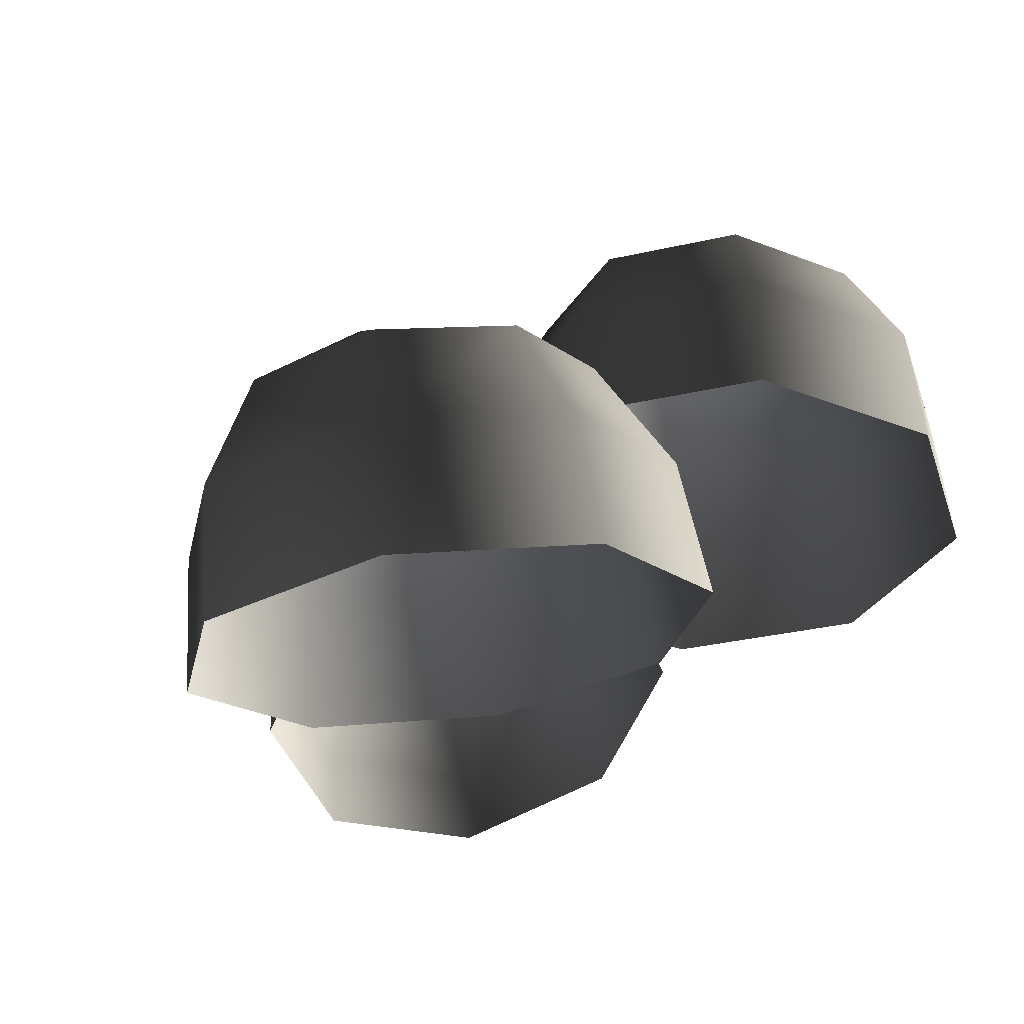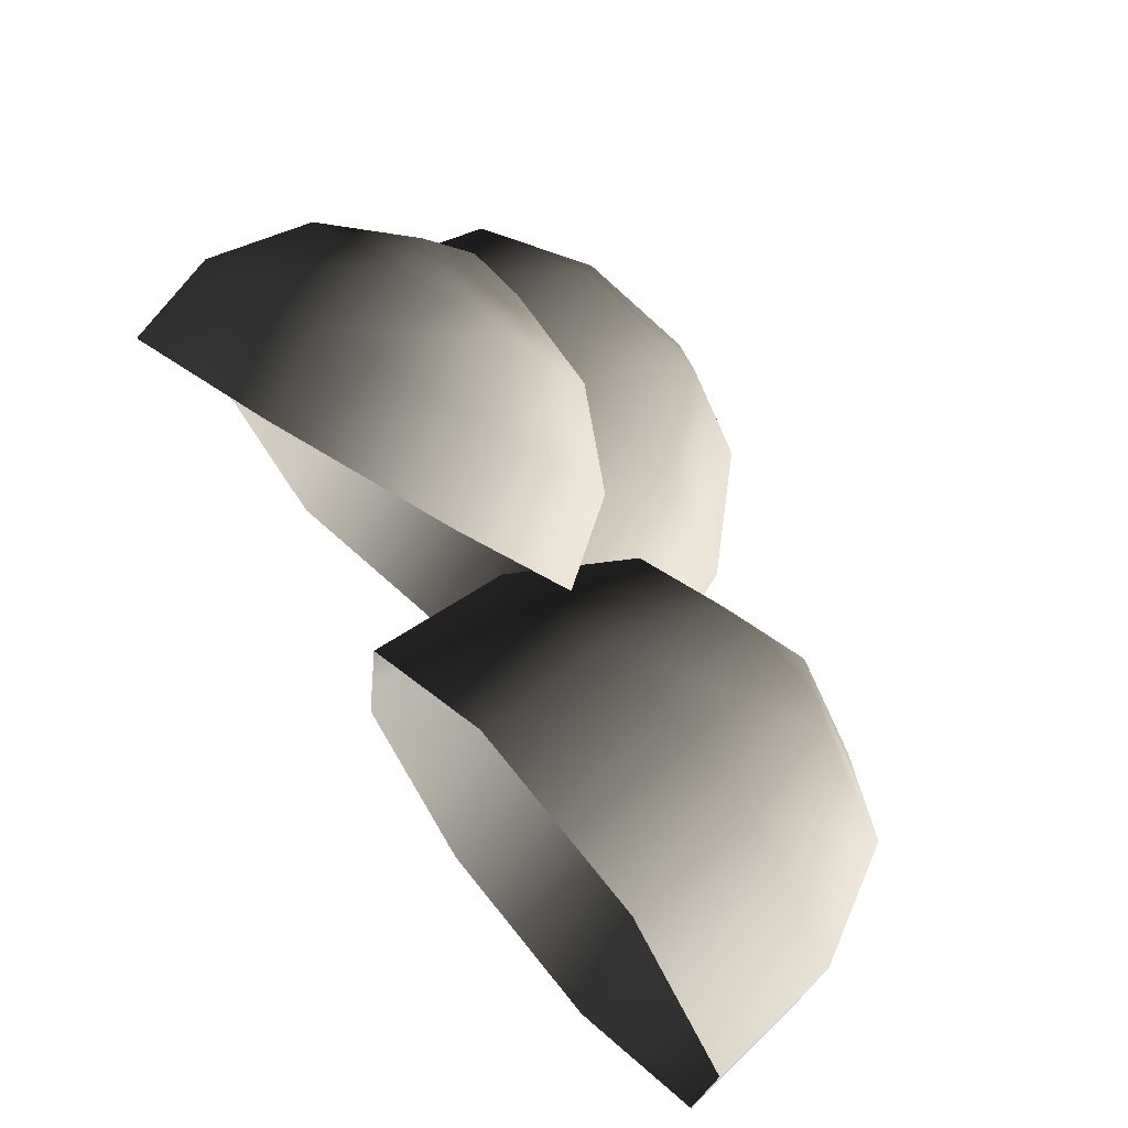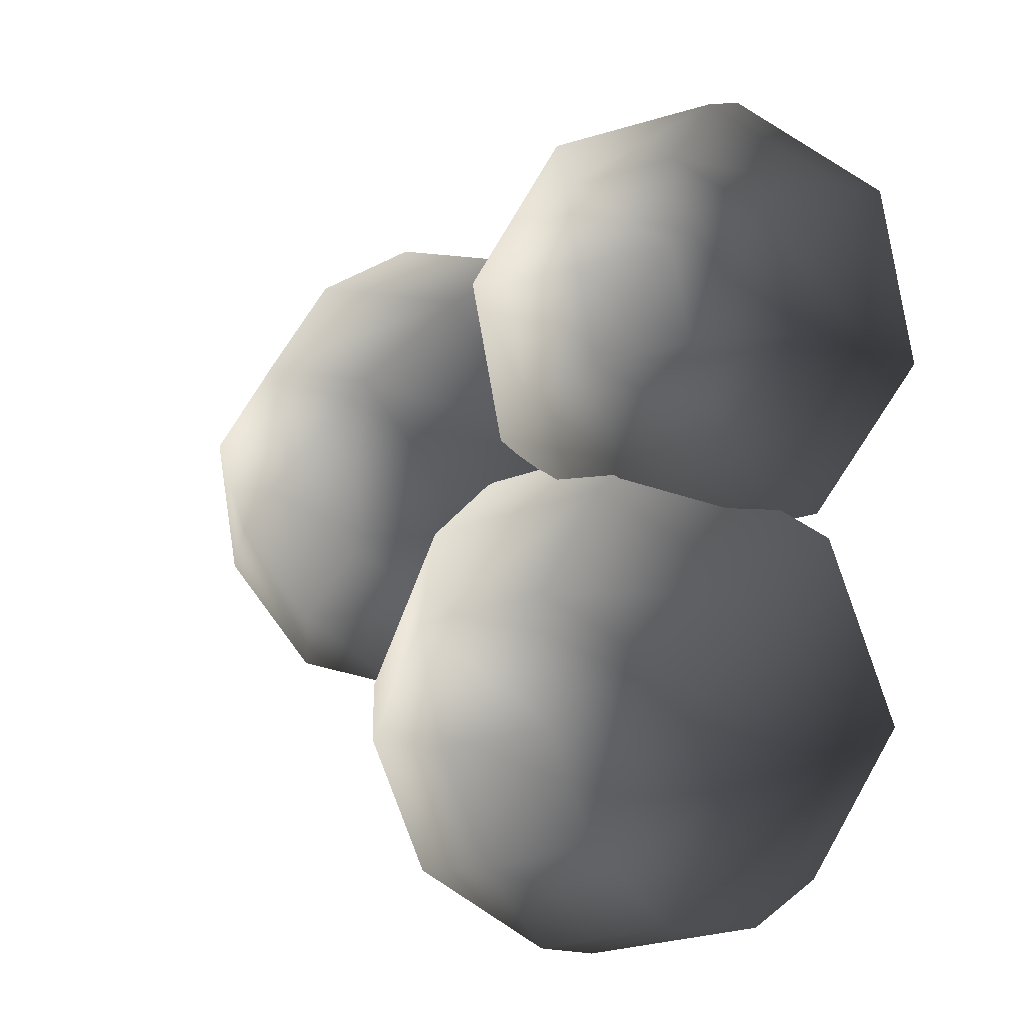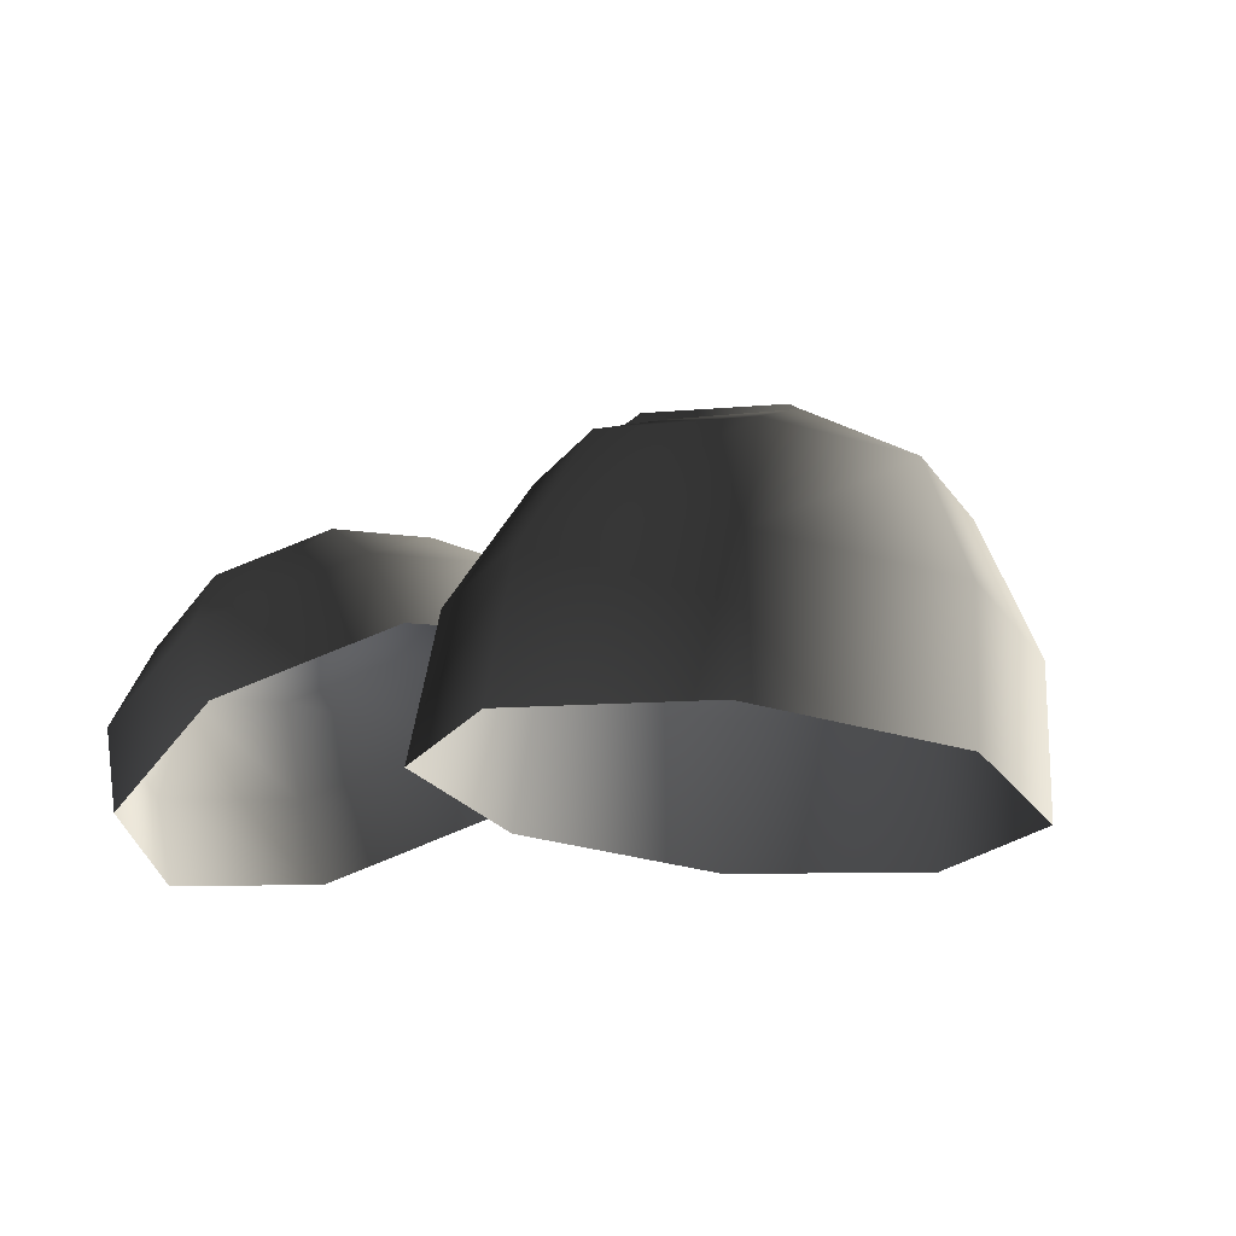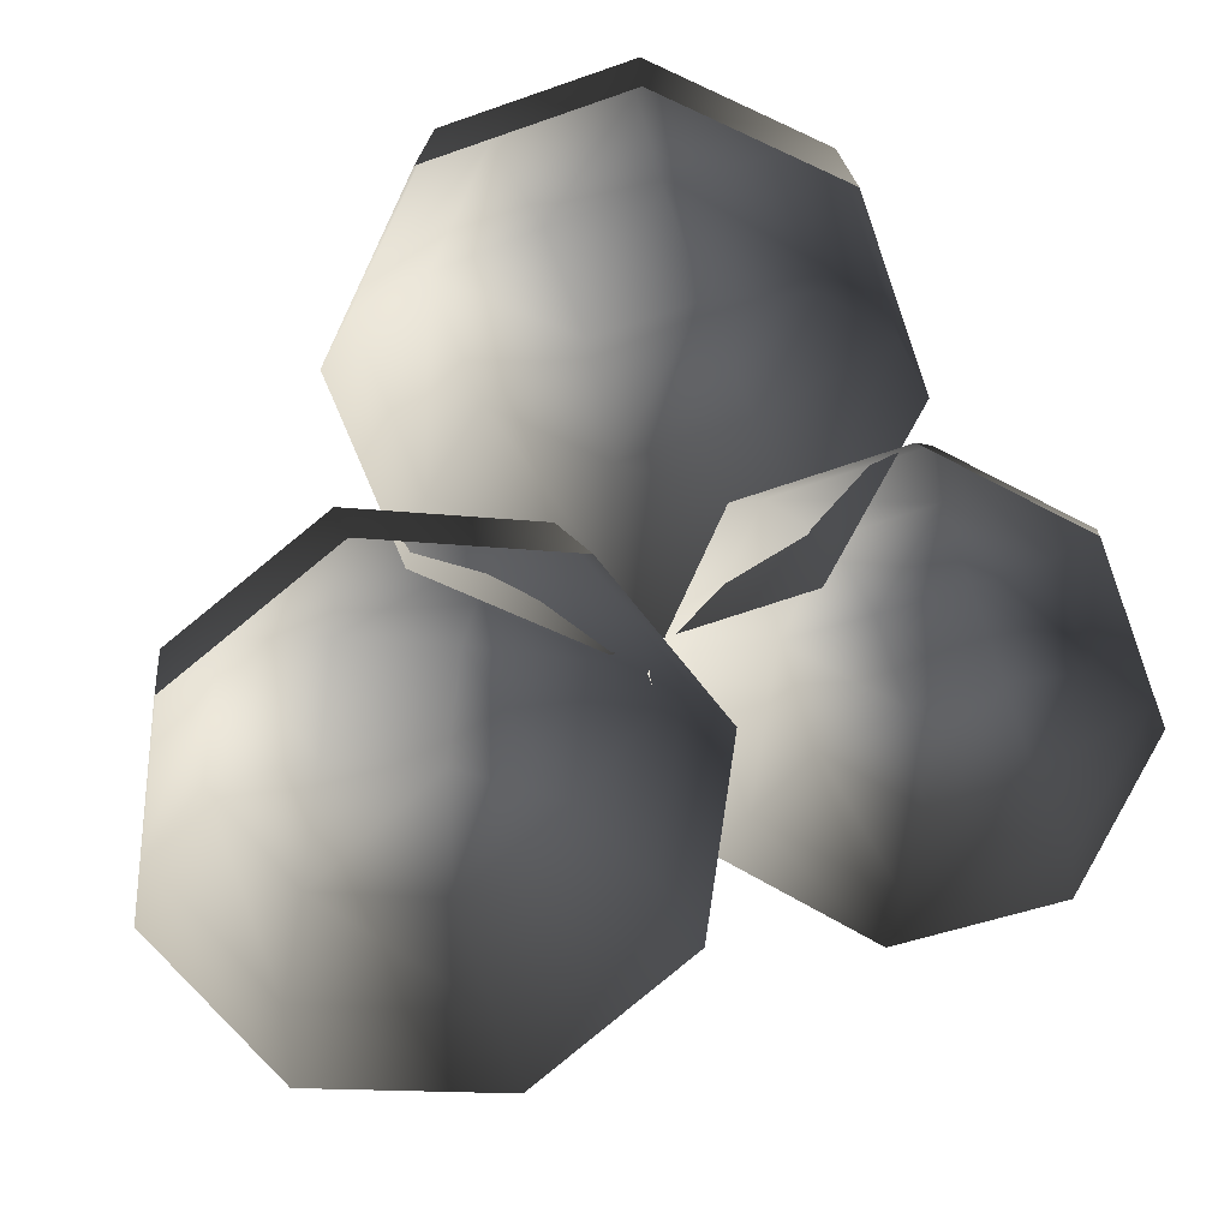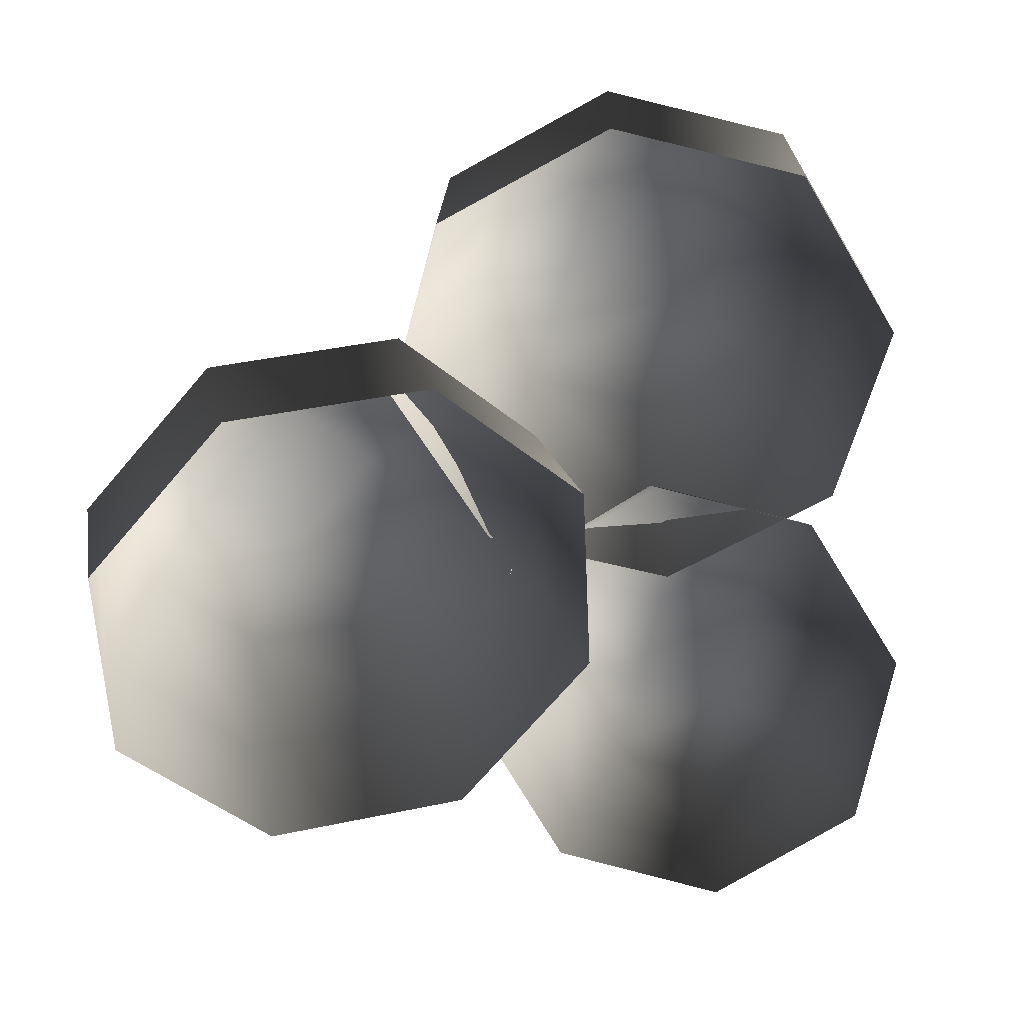
<metadata>
{"format":"obj","ext":"obj","renderer":"f3d","projection":"perspective","resolution":1024,"background":"white","views":[{"elev":-34.0,"azim":129.6,"up":"+Y"},{"elev":68.4,"azim":36.5,"up":"+Z"},{"elev":19.4,"azim":-153.4,"up":"+Z"},{"elev":-31.9,"azim":73.6,"up":"+Y"},{"elev":-63.7,"azim":-137.9,"up":"+Y"},{"elev":-59.4,"azim":-172.0,"up":"+Y"}]}
</metadata>
<code>
v -0.6183 9.078 -2.209
v -1.957 9.078 -1.655
v -0.6183 7.872 -2.874
v -2.427 7.872 -2.125
v -2.511 9.078 -0.3162
v -3.176 7.872 -0.3162
v -1.957 9.078 1.022
v -2.427 7.872 1.492
v -0.6182 9.078 1.576
v -0.6183 7.872 2.241
v 0.7201 9.078 1.022
v 1.19 7.872 1.492
v 1.274 9.078 -0.3162
v 1.939 7.872 -0.3163
v 0.7201 9.078 -1.655
v 1.19 7.872 -2.125
v -0.6183 6.454 -3.014
v -2.526 6.454 -2.224
v -3.316 6.454 -0.3162
v -2.526 6.454 1.591
v -0.6183 6.454 2.382
v 1.289 6.454 1.591
v 2.08 6.454 -0.3163
v 1.289 6.454 -2.224
v 0.1895 9.631 0.01835
v -0.9528 9.631 0.4915
v -0.6183 9.738 -0.3162
v -1.426 9.631 -0.6508
v -0.2837 9.631 -1.124
v -0.6948 7.599 2.494
v -1.767 7.398 2.846
v -0.6221 7.129 1.6
v -2.18 6.836 2.111
v -2.244 7.012 3.814
v -2.873 6.275 3.518
v -1.845 6.667 4.832
v -2.293 5.774 4.997
v -0.8048 6.565 5.303
v -0.7819 5.626 5.682
v 0.2676 6.766 4.952
v 0.7763 5.918 5.171
v 0.7441 7.153 3.983
v 1.469 6.48 3.764
v 0.3454 7.498 2.965
v 0.8893 6.981 2.284
v -0.5593 6.362 1.129
v -2.246 6.045 1.682
v -2.995 5.438 3.205
v -2.368 4.895 4.806
v -0.7323 4.736 5.547
v 0.9543 5.052 4.994
v 1.704 5.66 3.471
v 1.077 6.202 1.87
v -0.1456 7.369 4.31
v -1.061 7.197 4.61
v -0.7827 7.567 4.076
v -1.401 7.491 3.741
v -0.4859 7.663 3.441
v 4.854 6.005 -0.09645
v 3.769 6.251 -1.024
v 5.126 4.683 -0.3684
v 3.66 5.015 -1.622
v 2.371 6.609 -0.8934
v 1.772 5.499 -1.445
v 1.48 6.87 0.2186
v 0.5674 5.851 0.05723
v 1.617 6.88 1.661
v 0.7529 5.865 2.006
v 2.703 6.634 2.588
v 2.219 5.532 3.259
v 4.1 6.276 2.458
v 4.108 5.048 3.083
v 4.991 6.016 1.346
v 5.312 4.696 1.58
v 4.898 3.276 -0.3907
v 3.351 3.627 -1.713
v 1.359 4.137 -1.527
v 0.08898 4.508 0.05833
v 0.2847 4.523 2.114
v 1.832 4.172 3.436
v 3.824 3.662 3.25
v 5.094 3.291 1.665
v 3.454 6.985 1.636
v 2.528 7.194 0.8441
v 3.398 7.082 0.7621
v 3.289 6.972 -0.105
v 4.215 6.762 0.6866
g Tree1_big_1159_259
f 1 3 2
f 2 3 4
f 2 4 5
f 5 4 6
f 5 6 7
f 7 6 8
f 7 8 9
f 9 8 10
f 9 10 11
f 11 10 12
f 11 12 13
f 13 12 14
f 13 14 15
f 15 14 16
f 15 16 1
f 1 16 3
f 3 17 4
f 4 17 18
f 4 18 6
f 6 18 19
f 6 19 8
f 8 19 20
f 8 20 10
f 10 20 21
f 10 21 12
f 12 21 22
f 12 22 14
f 14 22 23
f 14 23 16
f 16 23 24
f 16 24 3
f 3 24 17
f 11 13 25
f 13 15 25
f 26 11 25
f 26 25 27
f 28 26 27
f 29 28 27
f 25 29 27
f 29 2 28
f 1 2 29
f 15 1 29
f 25 15 29
f 2 5 28
f 5 7 28
f 28 7 26
f 7 9 26
f 9 11 26
f 30 32 31
f 31 32 33
f 31 33 34
f 34 33 35
f 34 35 36
f 36 35 37
f 36 37 38
f 38 37 39
f 38 39 40
f 40 39 41
f 40 41 42
f 42 41 43
f 42 43 44
f 44 43 45
f 44 45 30
f 30 45 32
f 32 46 33
f 33 46 47
f 33 47 35
f 35 47 48
f 35 48 37
f 37 48 49
f 37 49 39
f 39 49 50
f 39 50 41
f 41 50 51
f 41 51 43
f 43 51 52
f 43 52 45
f 45 52 53
f 45 53 32
f 32 53 46
f 40 42 54
f 42 44 54
f 55 40 54
f 55 54 56
f 57 55 56
f 58 57 56
f 54 58 56
f 58 31 57
f 30 31 58
f 44 30 58
f 54 44 58
f 31 34 57
f 34 36 57
f 57 36 55
f 36 38 55
f 38 40 55
f 59 61 60
f 60 61 62
f 60 62 63
f 63 62 64
f 63 64 65
f 65 64 66
f 65 66 67
f 67 66 68
f 67 68 69
f 69 68 70
f 69 70 71
f 71 70 72
f 71 72 73
f 73 72 74
f 73 74 59
f 59 74 61
f 61 75 62
f 62 75 76
f 62 76 64
f 64 76 77
f 64 77 66
f 66 77 78
f 66 78 68
f 68 78 79
f 68 79 70
f 70 79 80
f 70 80 72
f 72 80 81
f 72 81 74
f 74 81 82
f 74 82 61
f 61 82 75
f 69 71 83
f 71 73 83
f 84 69 83
f 84 83 85
f 86 84 85
f 87 86 85
f 83 87 85
f 87 60 86
f 59 60 87
f 73 59 87
f 83 73 87
f 60 63 86
f 63 65 86
f 86 65 84
f 65 67 84
f 67 69 84

</code>
